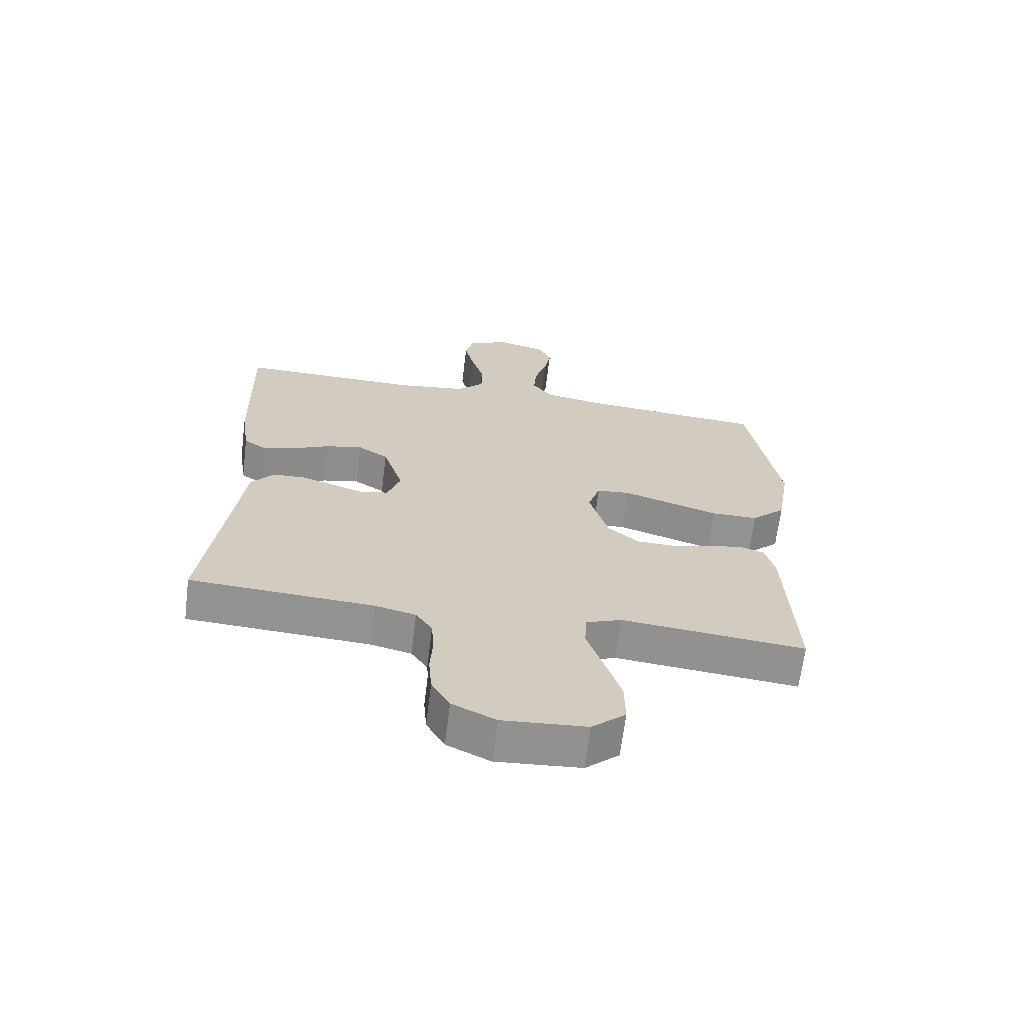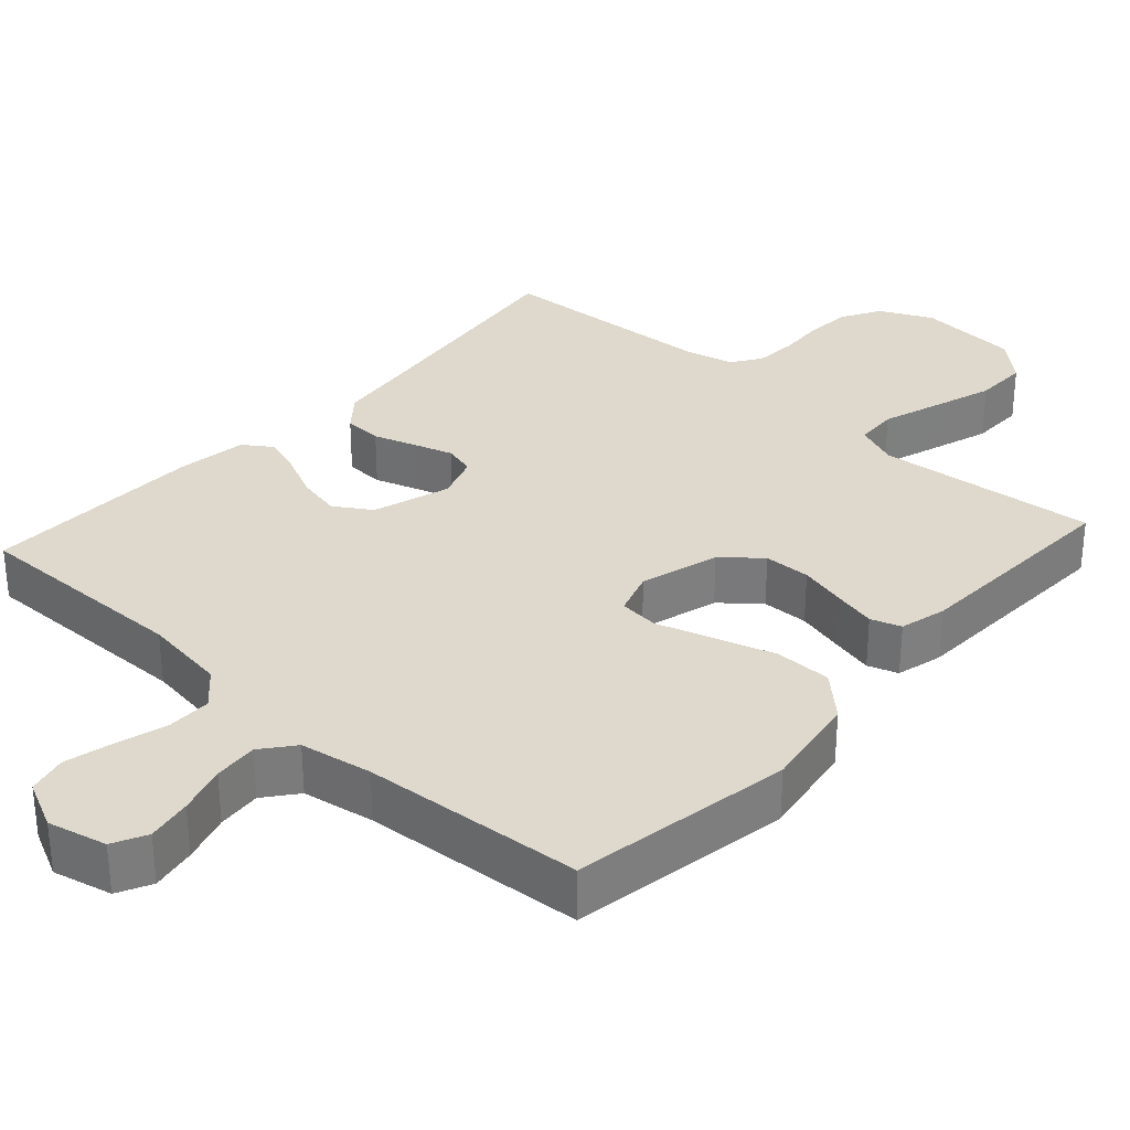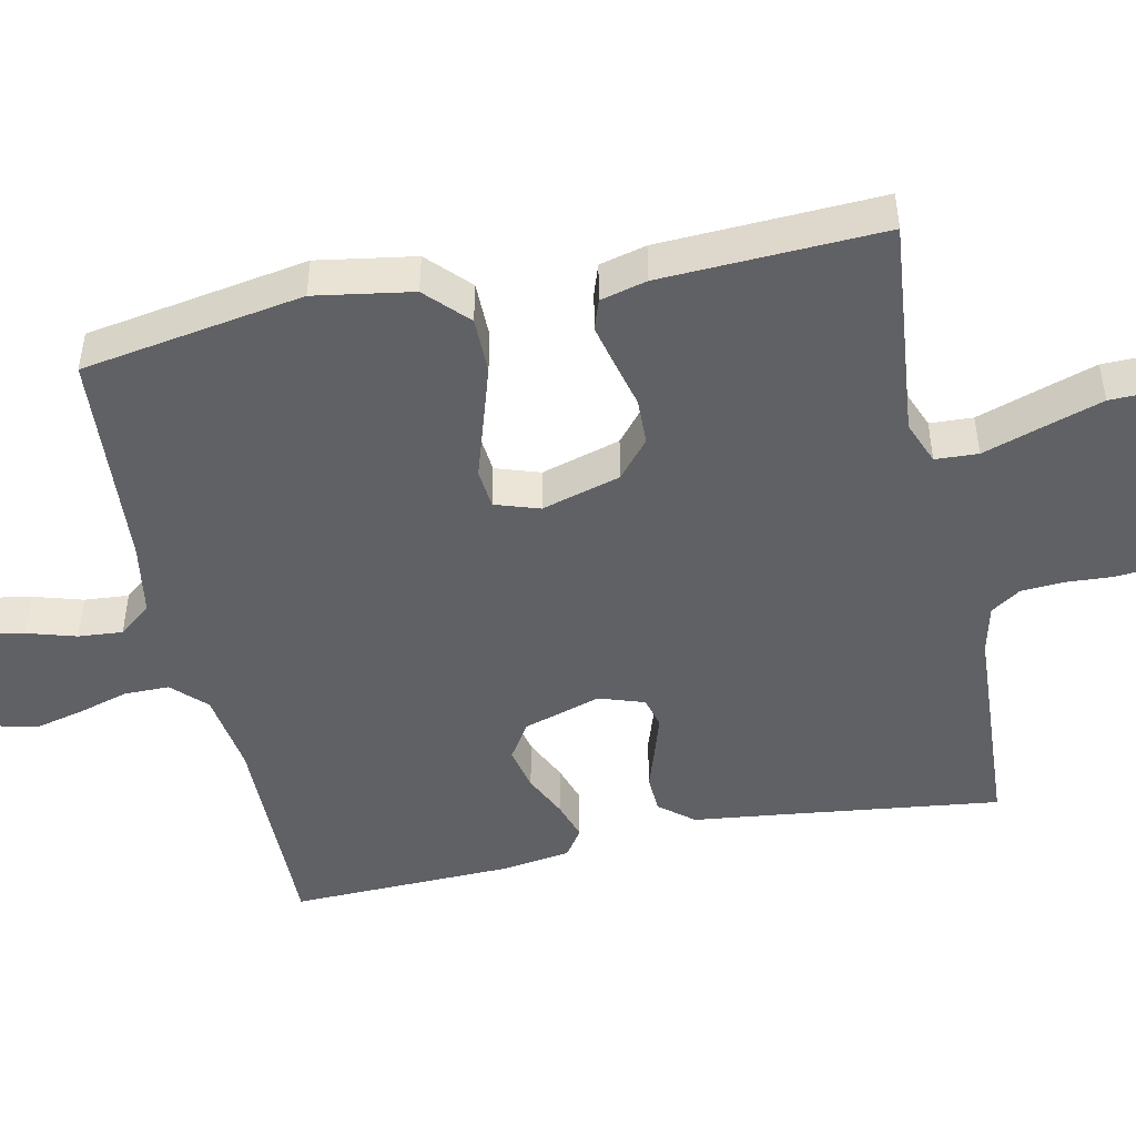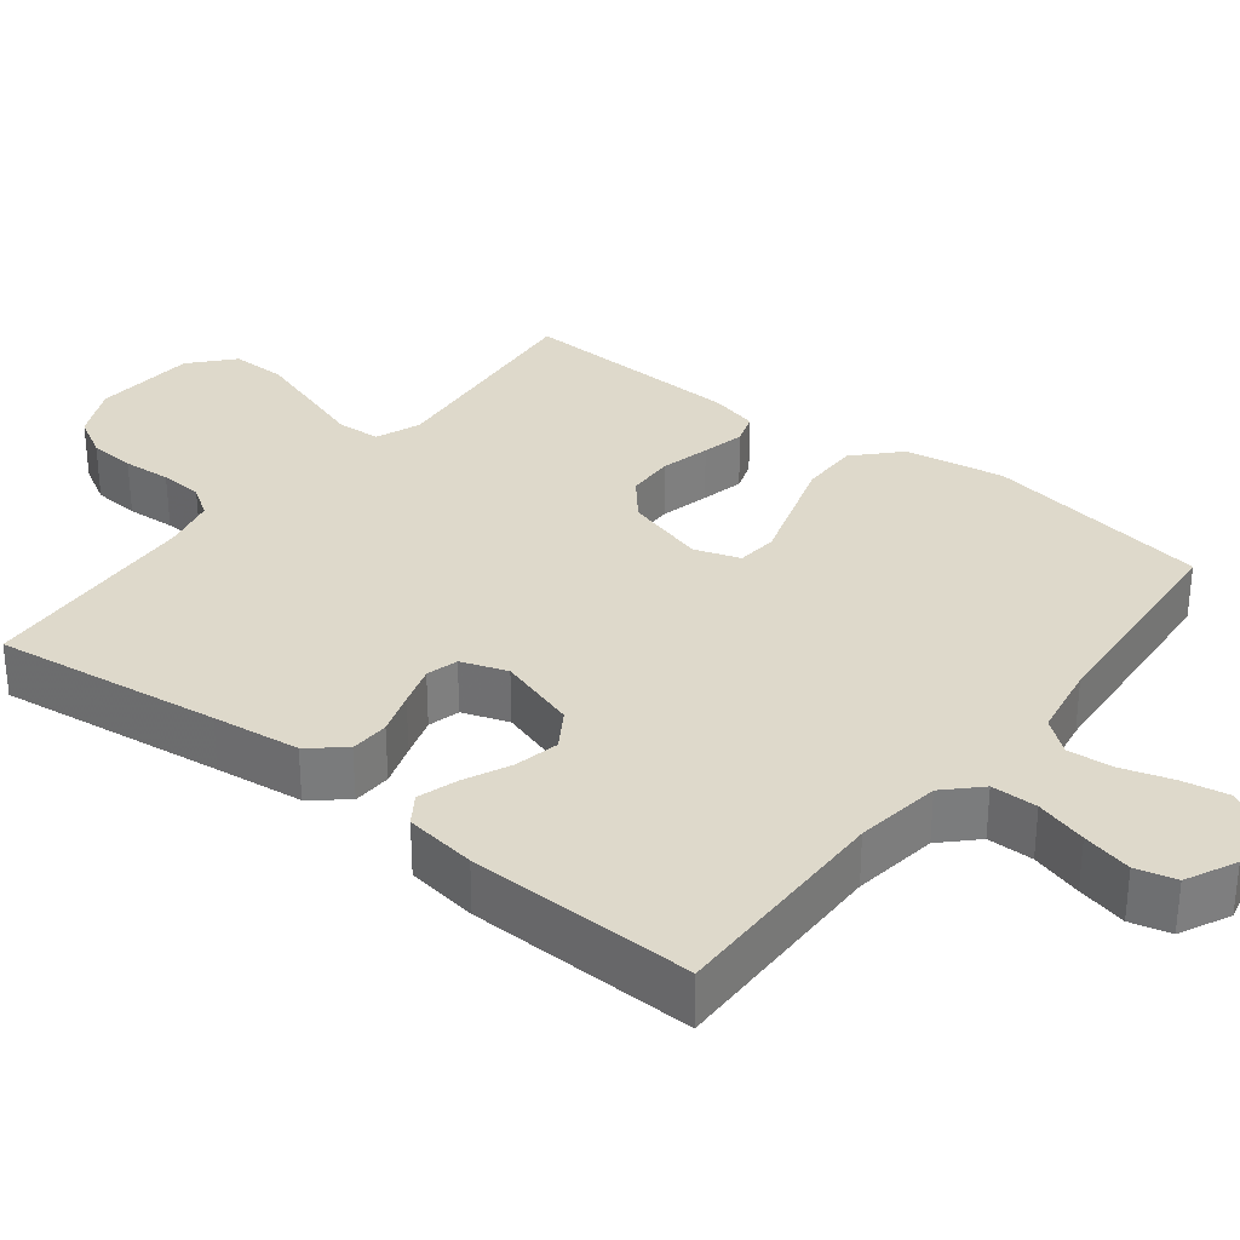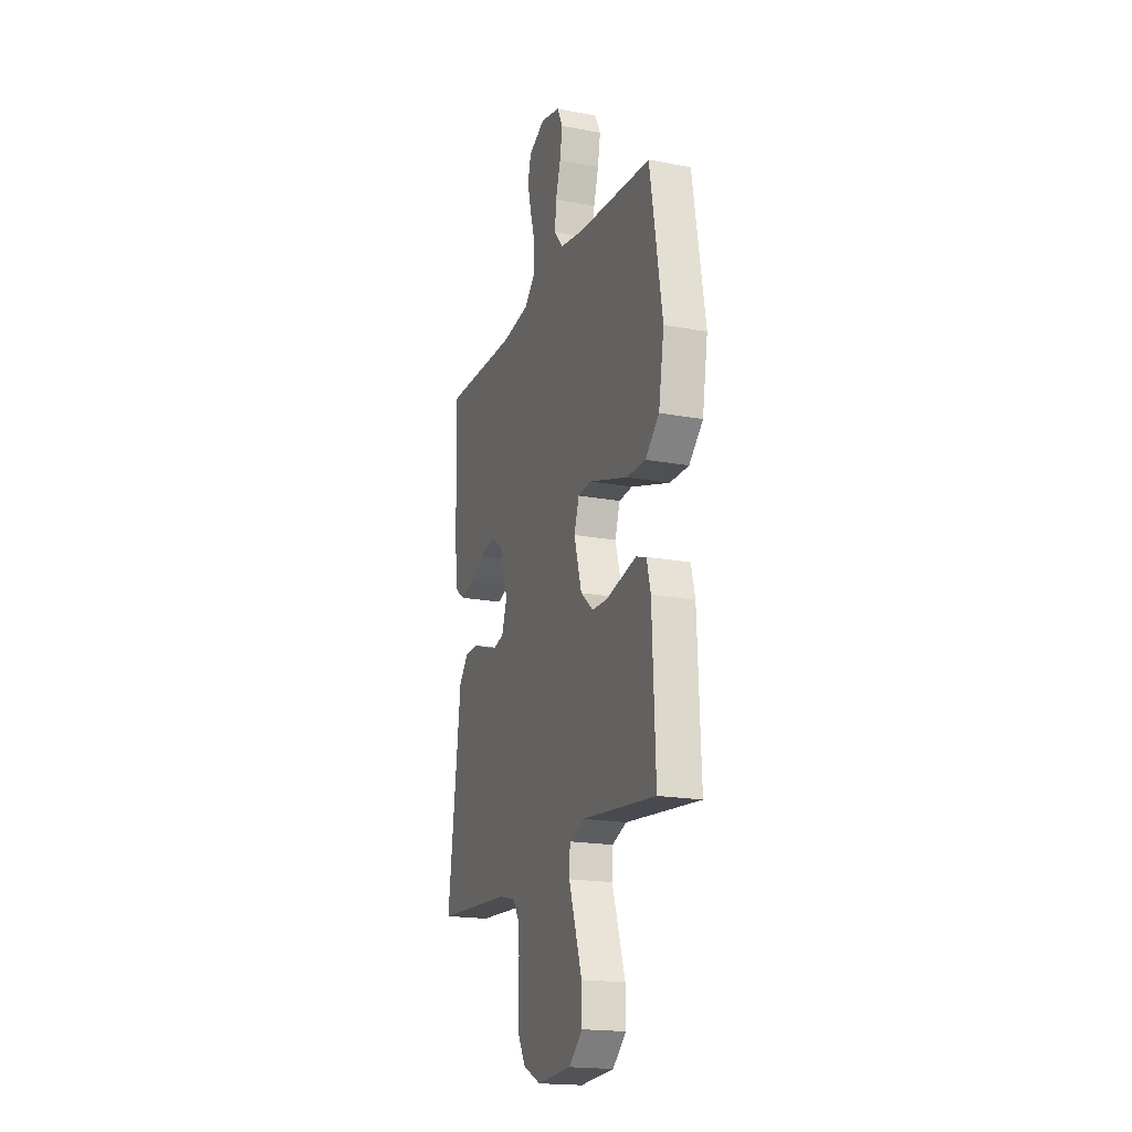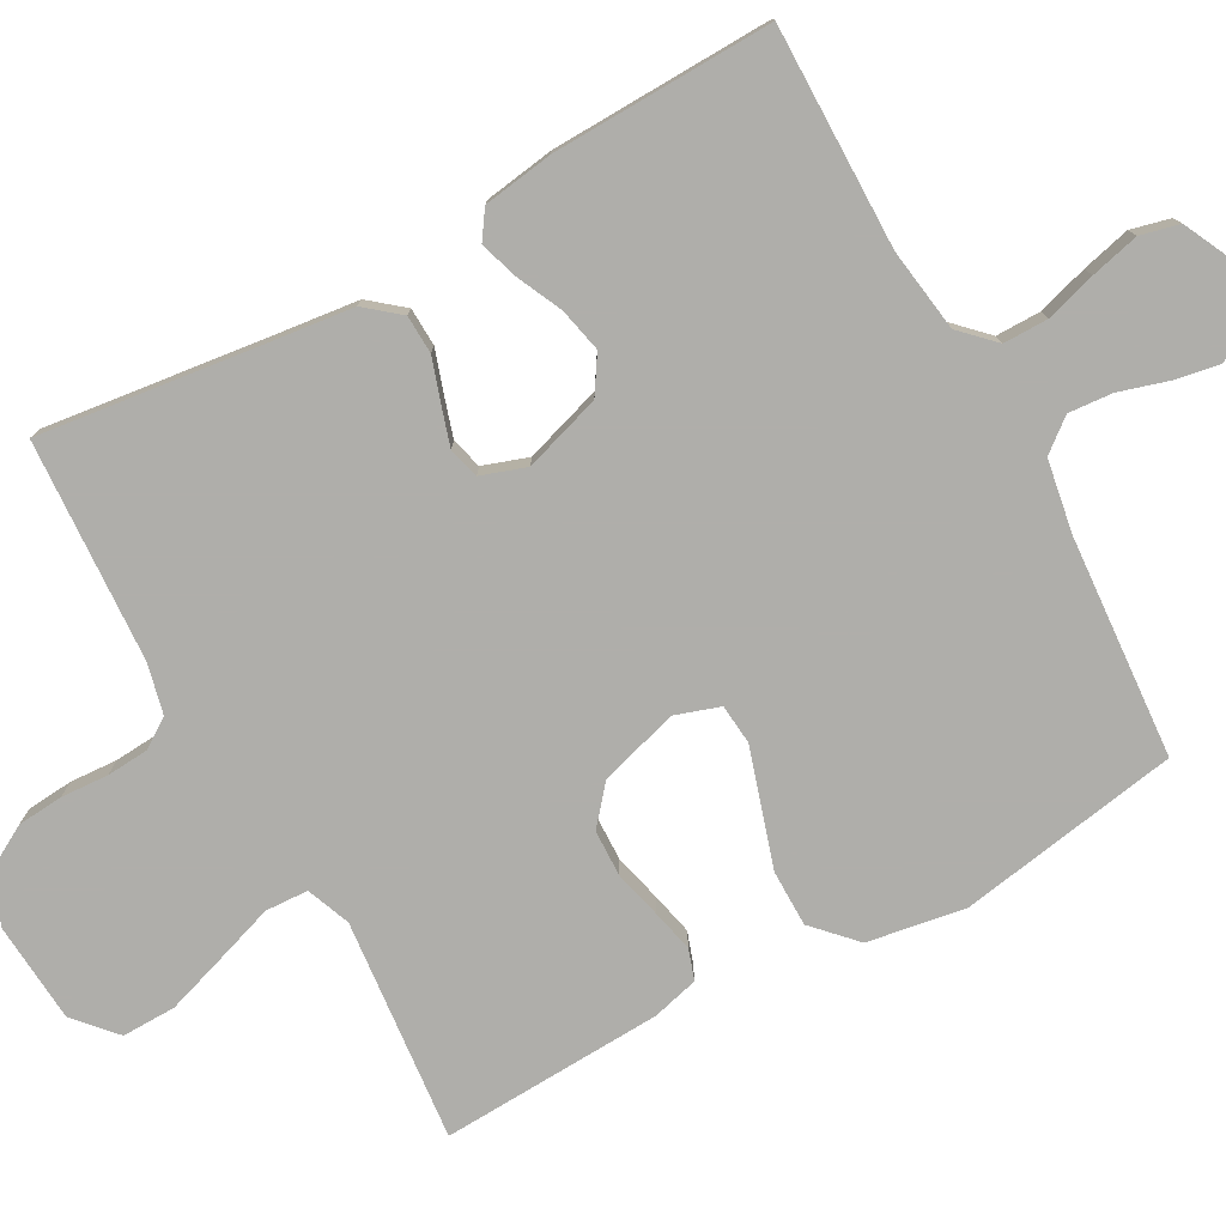
<metadata>
{"format":"obj","ext":"obj","renderer":"f3d","projection":"perspective","resolution":1024,"background":"white","views":[{"elev":-66.3,"azim":-7.1,"up":"+Z"},{"elev":31.9,"azim":42.2,"up":"+Y"},{"elev":-47.3,"azim":102.1,"up":"+Y"},{"elev":31.8,"azim":-52.1,"up":"+Y"},{"elev":-18.8,"azim":70.3,"up":"+Z"},{"elev":-77.6,"azim":-61.0,"up":"+Y"}]}
</metadata>
<code>
v 0.5 0.07 0.5
v 0.55 0.07 0.2
v 0.528 0.07 0.068
v 0.472 0.07 0.015
v 0.395 0.07 0.015
v 0.313 0.07 0.041
v 0.237 0.07 0.065
v 0.183 0.07 0.06
v 0.163 0.07 0
v 0.194 0.07 -0.107
v 0.245 0.07 -0.15
v 0.308 0.07 -0.152
v 0.373 0.07 -0.136
v 0.43 0.07 -0.123
v 0.471 0.07 -0.137
v 0.487 0.07 -0.2
v 0.5 0.07 -0.5
v 0.2 0.07 -0.47
v 0.141 0.07 -0.493
v 0.138 0.07 -0.551
v 0.164 0.07 -0.629
v 0.191 0.07 -0.712
v 0.192 0.07 -0.785
v 0.137 0.07 -0.834
v 0 0.07 -0.844
v -0.071 0.07 -0.81
v -0.101 0.07 -0.757
v -0.106 0.07 -0.695
v -0.102 0.07 -0.631
v -0.106 0.07 -0.574
v -0.133 0.07 -0.534
v -0.2 0.07 -0.518
v -0.5 0.07 -0.5
v -0.462 0.07 -0.2
v -0.448 0.07 -0.084
v -0.41 0.07 -0.038
v -0.358 0.07 -0.036
v -0.301 0.07 -0.055
v -0.247 0.07 -0.072
v -0.205 0.07 -0.061
v -0.184 0.07 0
v -0.217 0.07 0.105
v -0.267 0.07 0.137
v -0.327 0.07 0.124
v -0.387 0.07 0.096
v -0.44 0.07 0.079
v -0.478 0.07 0.105
v -0.492 0.07 0.2
v -0.5 0.07 0.5
v -0.2 0.07 0.496
v -0.087 0.07 0.512
v -0.043 0.07 0.556
v -0.043 0.07 0.617
v -0.063 0.07 0.685
v -0.079 0.07 0.751
v -0.066 0.07 0.804
v 0 0.07 0.836
v 0.08 0.07 0.817
v 0.103 0.07 0.771
v 0.092 0.07 0.71
v 0.072 0.07 0.644
v 0.067 0.07 0.584
v 0.102 0.07 0.54
v 0.2 0.07 0.523
v 0.5 0 0.5
v 0.55 0 0.2
v 0.528 0 0.068
v 0.472 0 0.015
v 0.395 0 0.015
v 0.313 0 0.041
v 0.237 0 0.065
v 0.183 0 0.06
v 0.163 0 0
v 0.194 0 -0.107
v 0.245 0 -0.15
v 0.308 0 -0.152
v 0.373 0 -0.136
v 0.43 0 -0.123
v 0.471 0 -0.137
v 0.487 0 -0.2
v 0.5 0 -0.5
v 0.2 0 -0.47
v 0.141 0 -0.493
v 0.138 0 -0.551
v 0.164 0 -0.629
v 0.191 0 -0.712
v 0.192 0 -0.785
v 0.137 0 -0.834
v 0 0 -0.844
v -0.071 0 -0.81
v -0.101 0 -0.757
v -0.106 0 -0.695
v -0.102 0 -0.631
v -0.106 0 -0.574
v -0.133 0 -0.534
v -0.2 0 -0.518
v -0.5 0 -0.5
v -0.462 0 -0.2
v -0.448 0 -0.084
v -0.41 0 -0.038
v -0.358 0 -0.036
v -0.301 0 -0.055
v -0.247 0 -0.072
v -0.205 0 -0.061
v -0.184 0 0
v -0.217 0 0.105
v -0.267 0 0.137
v -0.327 0 0.124
v -0.387 0 0.096
v -0.44 0 0.079
v -0.478 0 0.105
v -0.492 0 0.2
v -0.5 0 0.5
v -0.2 0 0.496
v -0.087 0 0.512
v -0.043 0 0.556
v -0.043 0 0.617
v -0.063 0 0.685
v -0.079 0 0.751
v -0.066 0 0.804
v 0 0 0.836
v 0.08 0 0.817
v 0.103 0 0.771
v 0.092 0 0.71
v 0.072 0 0.644
v 0.067 0 0.584
v 0.102 0 0.54
v 0.2 0 0.523
f 58 59 60 61
f 58 61 62
f 57 58 62
f 56 57 62
f 53 54 55 56
f 53 56 62
f 52 53 62 63
f 47 48 49 50
f 47 50 51
f 44 45 46 47
f 43 44 47 51
f 42 43 51 52
f 35 36 37 38
f 34 35 38 39
f 32 33 34 39
f 31 32 39 40
f 26 27 28 29
f 26 29 30
f 25 26 30
f 24 25 30
f 20 21 22 23
f 20 23 24 30
f 15 16 17 18
f 15 18 19
f 12 13 14 15
f 12 15 19
f 11 12 19
f 10 11 19
f 9 10 19
f 3 4 5 6
f 3 6 7
f 64 1 2 3
f 64 3 7
f 63 64 7 8
f 41 42 52 63
f 41 63 8 9
f 30 31 40 41
f 20 30 41
f 9 19 20 41
f 125 124 123 122
f 126 125 122
f 126 122 121
f 126 121 120
f 120 119 118 117
f 126 120 117
f 127 126 117 116
f 114 113 112 111
f 115 114 111
f 111 110 109 108
f 115 111 108 107
f 116 115 107 106
f 102 101 100 99
f 103 102 99 98
f 103 98 97 96
f 104 103 96 95
f 93 92 91 90
f 94 93 90
f 94 90 89
f 94 89 88
f 87 86 85 84
f 94 88 87 84
f 82 81 80 79
f 83 82 79
f 79 78 77 76
f 83 79 76
f 83 76 75
f 83 75 74
f 83 74 73
f 70 69 68 67
f 71 70 67
f 67 66 65 128
f 71 67 128
f 72 71 128 127
f 127 116 106 105
f 73 72 127 105
f 105 104 95 94
f 105 94 84
f 105 84 83 73
f 1 65 66 2
f 2 66 67 3
f 3 67 68 4
f 4 68 69 5
f 5 69 70 6
f 6 70 71 7
f 7 71 72 8
f 8 72 73 9
f 9 73 74 10
f 10 74 75 11
f 11 75 76 12
f 12 76 77 13
f 13 77 78 14
f 14 78 79 15
f 15 79 80 16
f 16 80 81 17
f 17 81 82 18
f 18 82 83 19
f 19 83 84 20
f 20 84 85 21
f 21 85 86 22
f 22 86 87 23
f 23 87 88 24
f 24 88 89 25
f 25 89 90 26
f 26 90 91 27
f 27 91 92 28
f 28 92 93 29
f 29 93 94 30
f 30 94 95 31
f 31 95 96 32
f 32 96 97 33
f 33 97 98 34
f 34 98 99 35
f 35 99 100 36
f 36 100 101 37
f 37 101 102 38
f 38 102 103 39
f 39 103 104 40
f 40 104 105 41
f 41 105 106 42
f 42 106 107 43
f 43 107 108 44
f 44 108 109 45
f 45 109 110 46
f 46 110 111 47
f 47 111 112 48
f 48 112 113 49
f 49 113 114 50
f 50 114 115 51
f 51 115 116 52
f 52 116 117 53
f 53 117 118 54
f 54 118 119 55
f 55 119 120 56
f 56 120 121 57
f 57 121 122 58
f 58 122 123 59
f 59 123 124 60
f 60 124 125 61
f 61 125 126 62
f 62 126 127 63
f 63 127 128 64
f 64 128 65 1

</code>
